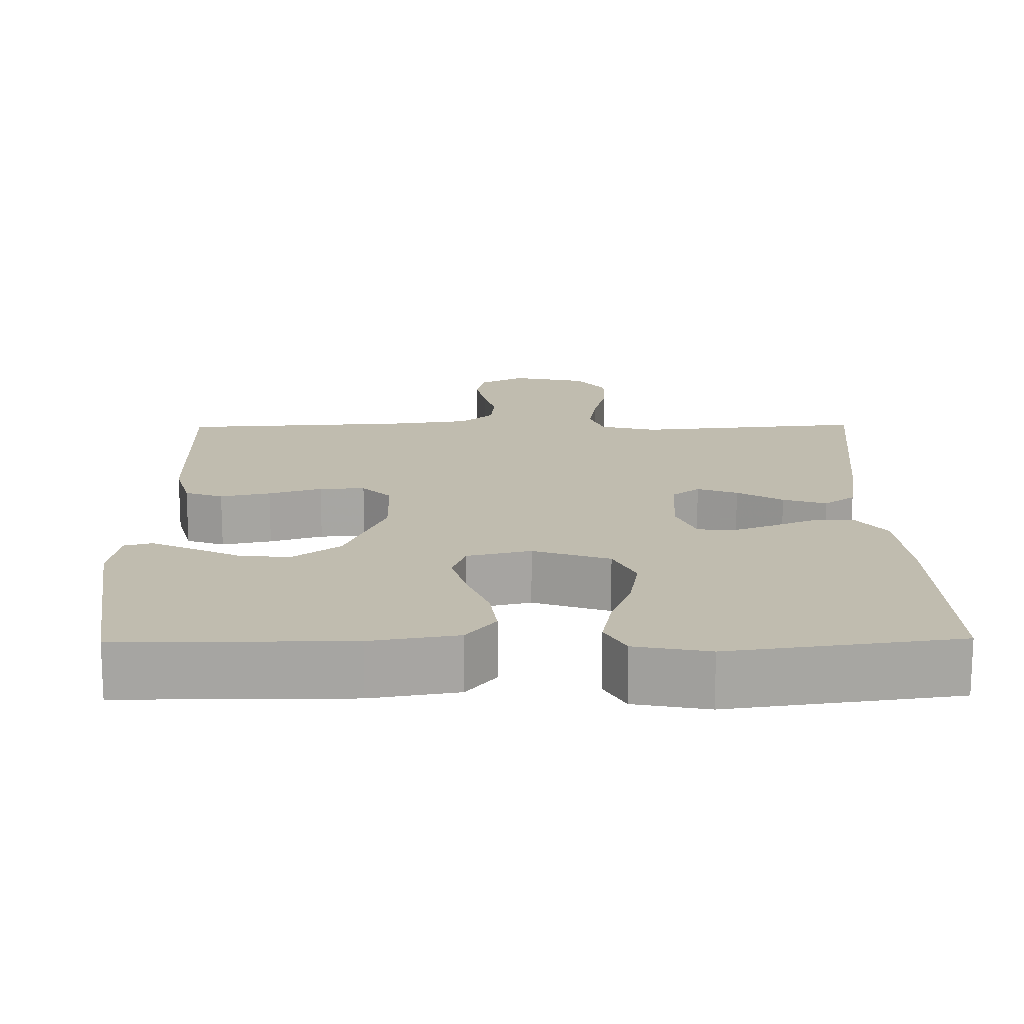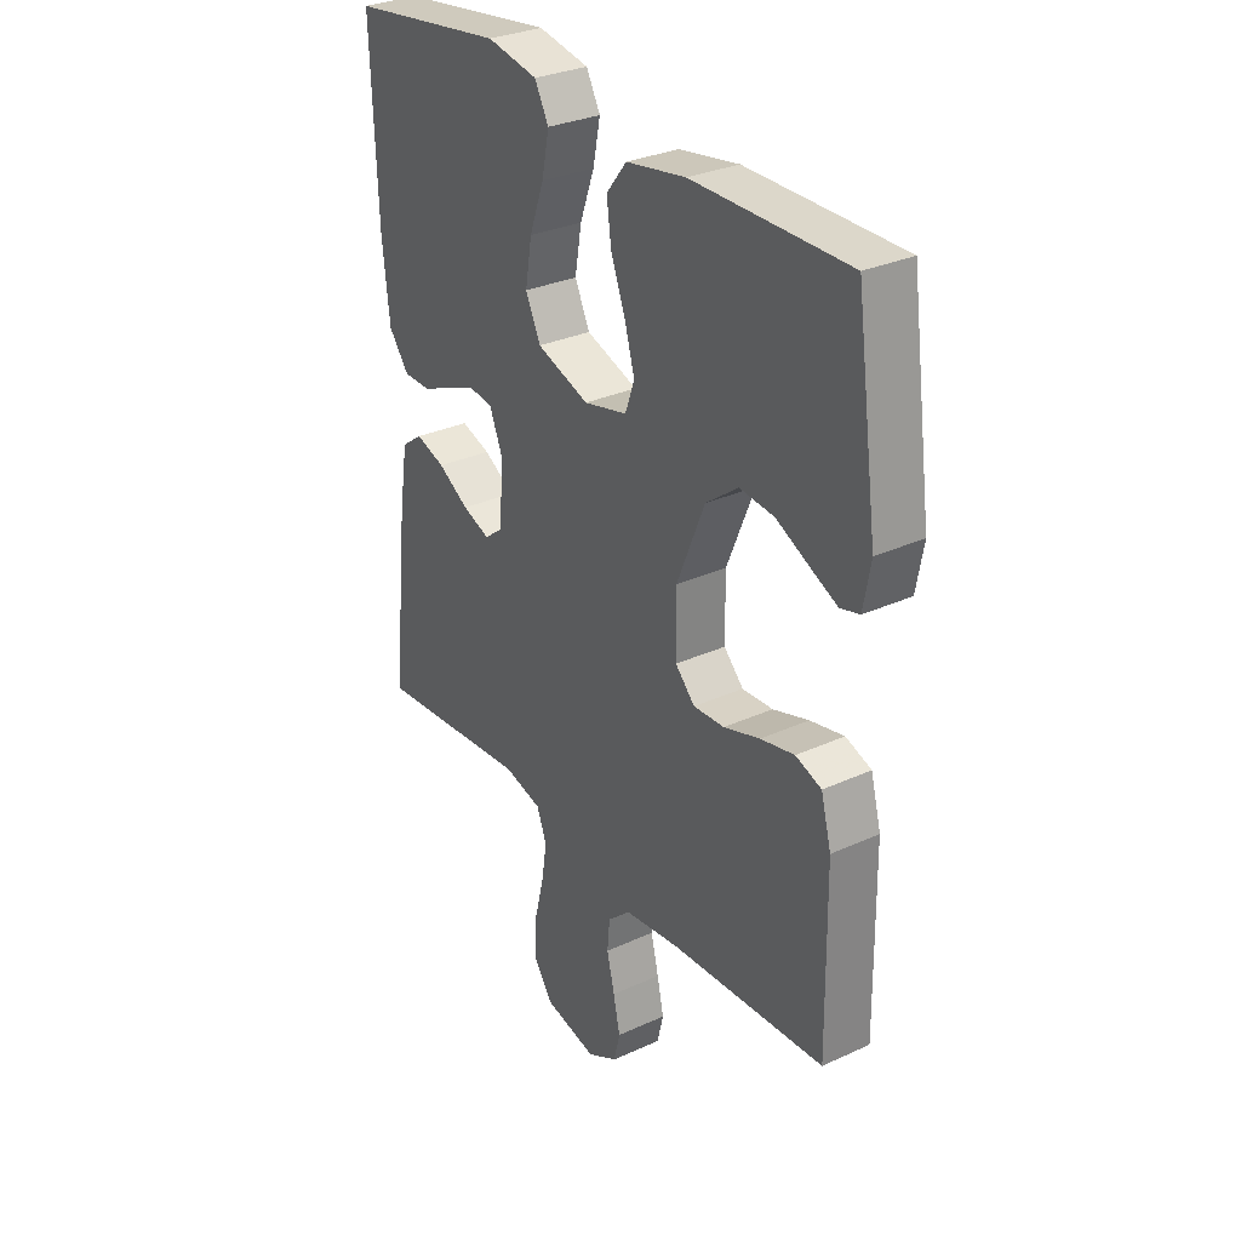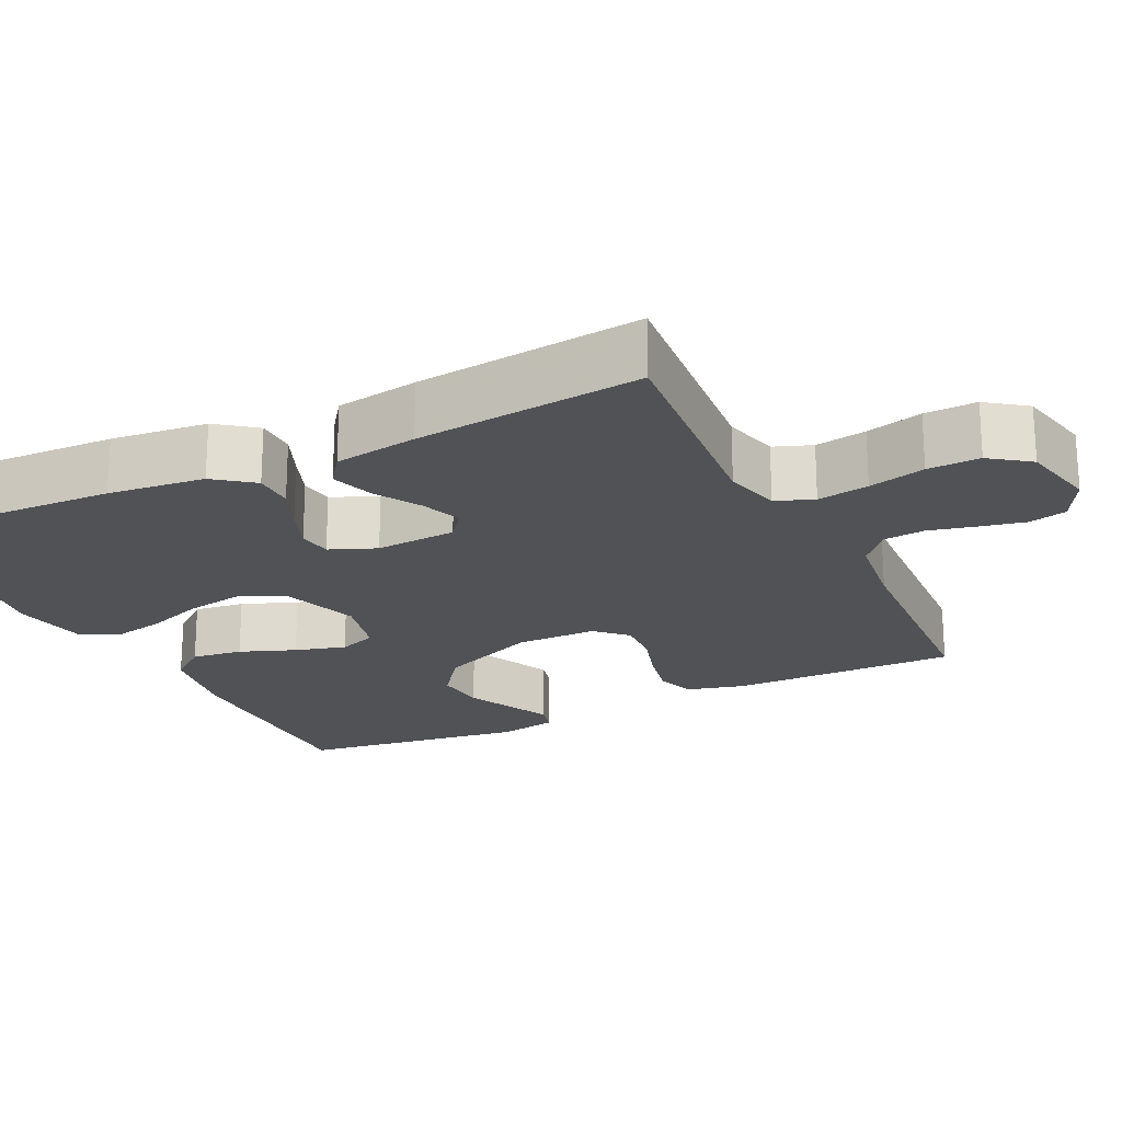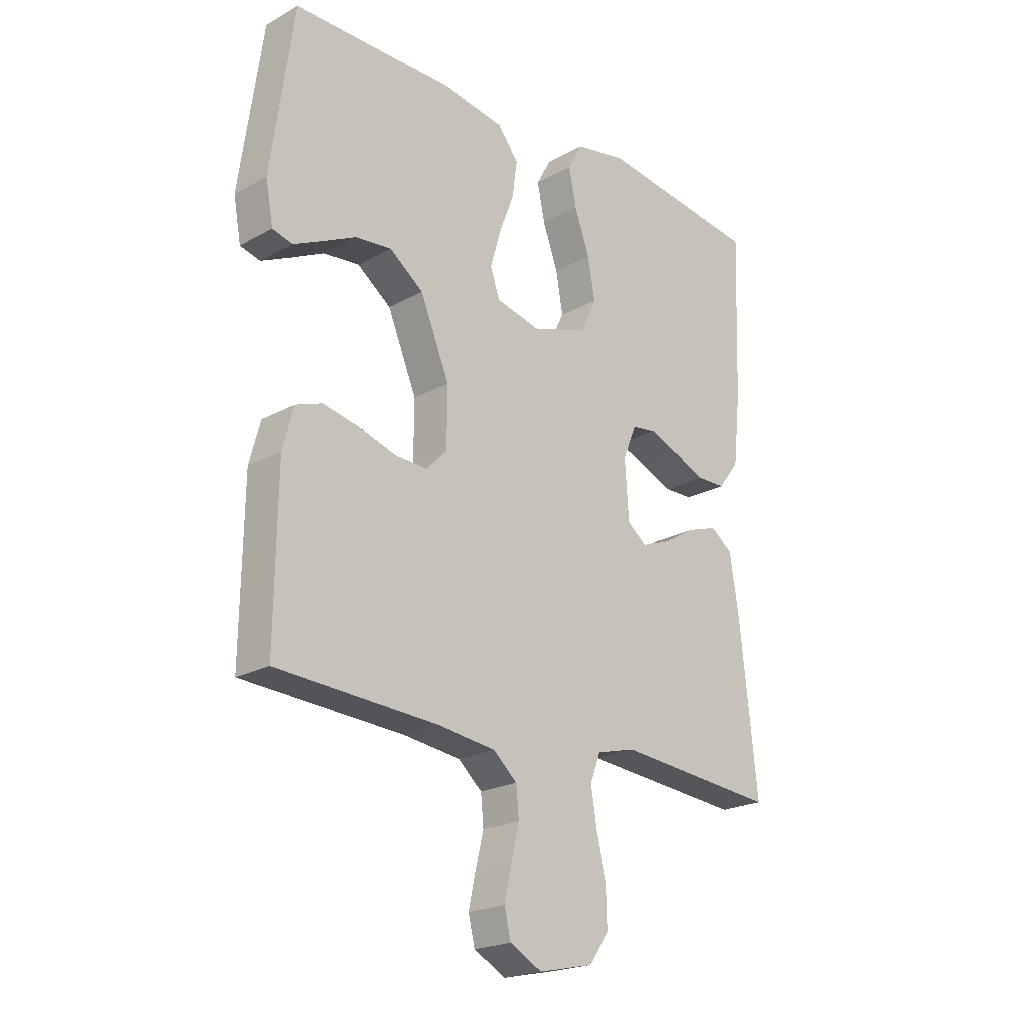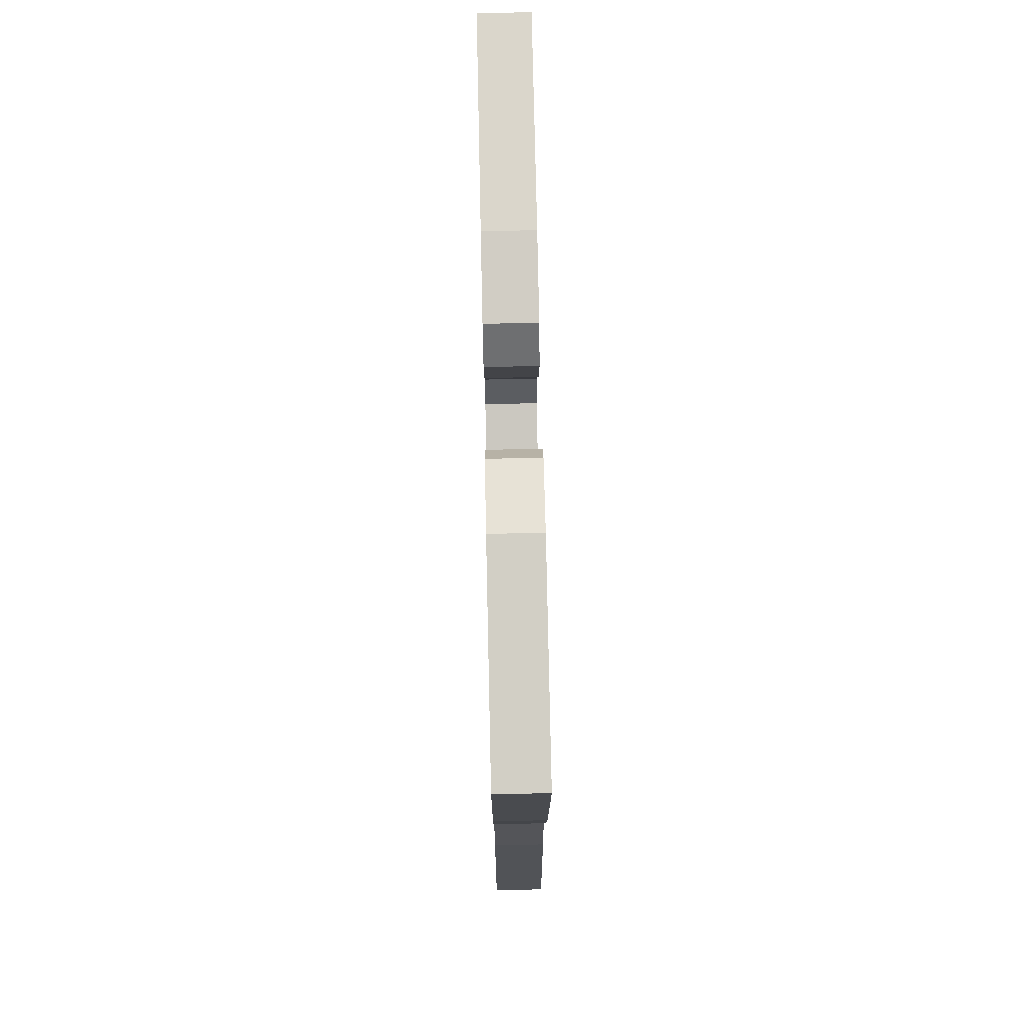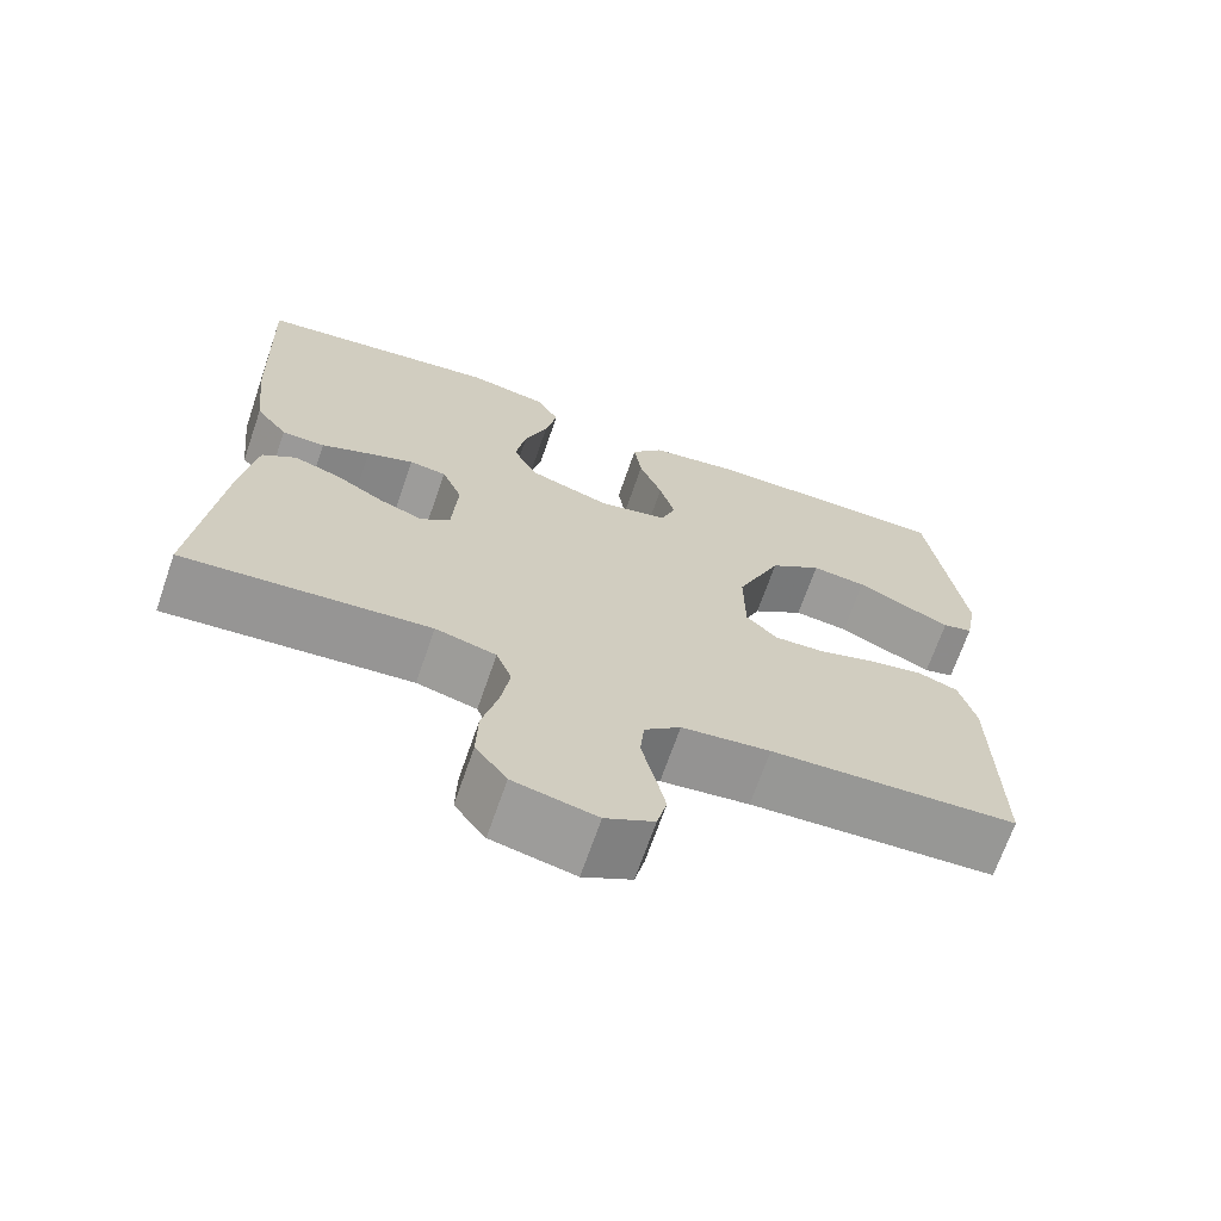
<metadata>
{"format":"obj","ext":"obj","renderer":"f3d","projection":"perspective","resolution":1024,"background":"white","views":[{"elev":16.3,"azim":-0.8,"up":"+Y"},{"elev":30.5,"azim":-123.5,"up":"+Z"},{"elev":-21.3,"azim":116.0,"up":"+Y"},{"elev":-21.5,"azim":-45.5,"up":"+Z"},{"elev":74.1,"azim":88.8,"up":"+Z"},{"elev":-68.9,"azim":160.9,"up":"+Z"}]}
</metadata>
<code>
v 0.5 0.07 -0.5
v 0.2 0.07 -0.473
v 0.126 0.07 -0.492
v 0.107 0.07 -0.542
v 0.118 0.07 -0.61
v 0.137 0.07 -0.685
v 0.139 0.07 -0.754
v 0.101 0.07 -0.806
v 0 0.07 -0.828
v -0.059 0.07 -0.796
v -0.071 0.07 -0.746
v -0.058 0.07 -0.686
v -0.043 0.07 -0.624
v -0.048 0.07 -0.57
v -0.092 0.07 -0.531
v -0.2 0.07 -0.517
v -0.5 0.07 -0.5
v -0.496 0.07 -0.2
v -0.476 0.07 -0.125
v -0.426 0.07 -0.107
v -0.36 0.07 -0.121
v -0.29 0.07 -0.143
v -0.23 0.07 -0.146
v -0.192 0.07 -0.107
v -0.191 0.07 0
v -0.245 0.07 0.13
v -0.308 0.07 0.177
v -0.375 0.07 0.17
v -0.438 0.07 0.139
v -0.491 0.07 0.114
v -0.528 0.07 0.124
v -0.542 0.07 0.2
v -0.5 0.07 0.5
v -0.2 0.07 0.5
v -0.085 0.07 0.481
v -0.046 0.07 0.432
v -0.055 0.07 0.365
v -0.083 0.07 0.292
v -0.102 0.07 0.225
v -0.084 0.07 0.175
v 0 0.07 0.155
v 0.101 0.07 0.19
v 0.13 0.07 0.251
v 0.117 0.07 0.326
v 0.089 0.07 0.403
v 0.075 0.07 0.472
v 0.102 0.07 0.522
v 0.2 0.07 0.541
v 0.5 0.07 0.5
v 0.489 0.07 0.2
v 0.475 0.07 0.072
v 0.436 0.07 0.021
v 0.383 0.07 0.02
v 0.324 0.07 0.045
v 0.267 0.07 0.067
v 0.222 0.07 0.061
v 0.197 0.07 0
v 0.204 0.07 -0.107
v 0.24 0.07 -0.135
v 0.293 0.07 -0.115
v 0.353 0.07 -0.079
v 0.41 0.07 -0.06
v 0.451 0.07 -0.09
v 0.468 0.07 -0.2
v 0.5 0 -0.5
v 0.2 0 -0.473
v 0.126 0 -0.492
v 0.107 0 -0.542
v 0.118 0 -0.61
v 0.137 0 -0.685
v 0.139 0 -0.754
v 0.101 0 -0.806
v 0 0 -0.828
v -0.059 0 -0.796
v -0.071 0 -0.746
v -0.058 0 -0.686
v -0.043 0 -0.624
v -0.048 0 -0.57
v -0.092 0 -0.531
v -0.2 0 -0.517
v -0.5 0 -0.5
v -0.496 0 -0.2
v -0.476 0 -0.125
v -0.426 0 -0.107
v -0.36 0 -0.121
v -0.29 0 -0.143
v -0.23 0 -0.146
v -0.192 0 -0.107
v -0.191 0 0
v -0.245 0 0.13
v -0.308 0 0.177
v -0.375 0 0.17
v -0.438 0 0.139
v -0.491 0 0.114
v -0.528 0 0.124
v -0.542 0 0.2
v -0.5 0 0.5
v -0.2 0 0.5
v -0.085 0 0.481
v -0.046 0 0.432
v -0.055 0 0.365
v -0.083 0 0.292
v -0.102 0 0.225
v -0.084 0 0.175
v 0 0 0.155
v 0.101 0 0.19
v 0.13 0 0.251
v 0.117 0 0.326
v 0.089 0 0.403
v 0.075 0 0.472
v 0.102 0 0.522
v 0.2 0 0.541
v 0.5 0 0.5
v 0.489 0 0.2
v 0.475 0 0.072
v 0.436 0 0.021
v 0.383 0 0.02
v 0.324 0 0.045
v 0.267 0 0.067
v 0.222 0 0.061
v 0.197 0 0
v 0.204 0 -0.107
v 0.24 0 -0.135
v 0.293 0 -0.115
v 0.353 0 -0.079
v 0.41 0 -0.06
v 0.451 0 -0.09
v 0.468 0 -0.2
f 63 64 1 2
f 60 61 62 63
f 59 60 63 2
f 58 59 2 3
f 57 58 3 4
f 51 52 53 54
f 51 54 55
f 50 51 55
f 49 50 55 56
f 47 48 49 56
f 44 45 46 47
f 43 44 47 56
f 35 36 37 38
f 35 38 39
f 34 35 39
f 33 34 39
f 32 33 39 40
f 28 29 30 31
f 28 31 32
f 27 28 32
f 19 20 21 22
f 17 18 19 22
f 16 17 22 23
f 15 16 23 24
f 10 11 12 13
f 8 9 10 13
f 8 13 14
f 5 6 7 8
f 4 5 8 14
f 57 4 14 15
f 42 43 56 57
f 41 42 57 15
f 27 32 40 41
f 26 27 41
f 25 26 41
f 15 24 25 41
f 66 65 128 127
f 127 126 125 124
f 66 127 124 123
f 67 66 123 122
f 68 67 122 121
f 118 117 116 115
f 119 118 115
f 119 115 114
f 120 119 114 113
f 120 113 112 111
f 111 110 109 108
f 120 111 108 107
f 102 101 100 99
f 103 102 99
f 103 99 98
f 103 98 97
f 104 103 97 96
f 95 94 93 92
f 96 95 92
f 96 92 91
f 86 85 84 83
f 86 83 82 81
f 87 86 81 80
f 88 87 80 79
f 77 76 75 74
f 77 74 73 72
f 78 77 72
f 72 71 70 69
f 78 72 69 68
f 79 78 68 121
f 121 120 107 106
f 79 121 106 105
f 105 104 96 91
f 105 91 90
f 105 90 89
f 105 89 88 79
f 1 65 66 2
f 2 66 67 3
f 3 67 68 4
f 4 68 69 5
f 5 69 70 6
f 6 70 71 7
f 7 71 72 8
f 8 72 73 9
f 9 73 74 10
f 10 74 75 11
f 11 75 76 12
f 12 76 77 13
f 13 77 78 14
f 14 78 79 15
f 15 79 80 16
f 16 80 81 17
f 17 81 82 18
f 18 82 83 19
f 19 83 84 20
f 20 84 85 21
f 21 85 86 22
f 22 86 87 23
f 23 87 88 24
f 24 88 89 25
f 25 89 90 26
f 26 90 91 27
f 27 91 92 28
f 28 92 93 29
f 29 93 94 30
f 30 94 95 31
f 31 95 96 32
f 32 96 97 33
f 33 97 98 34
f 34 98 99 35
f 35 99 100 36
f 36 100 101 37
f 37 101 102 38
f 38 102 103 39
f 39 103 104 40
f 40 104 105 41
f 41 105 106 42
f 42 106 107 43
f 43 107 108 44
f 44 108 109 45
f 45 109 110 46
f 46 110 111 47
f 47 111 112 48
f 48 112 113 49
f 49 113 114 50
f 50 114 115 51
f 51 115 116 52
f 52 116 117 53
f 53 117 118 54
f 54 118 119 55
f 55 119 120 56
f 56 120 121 57
f 57 121 122 58
f 58 122 123 59
f 59 123 124 60
f 60 124 125 61
f 61 125 126 62
f 62 126 127 63
f 63 127 128 64
f 64 128 65 1

</code>
